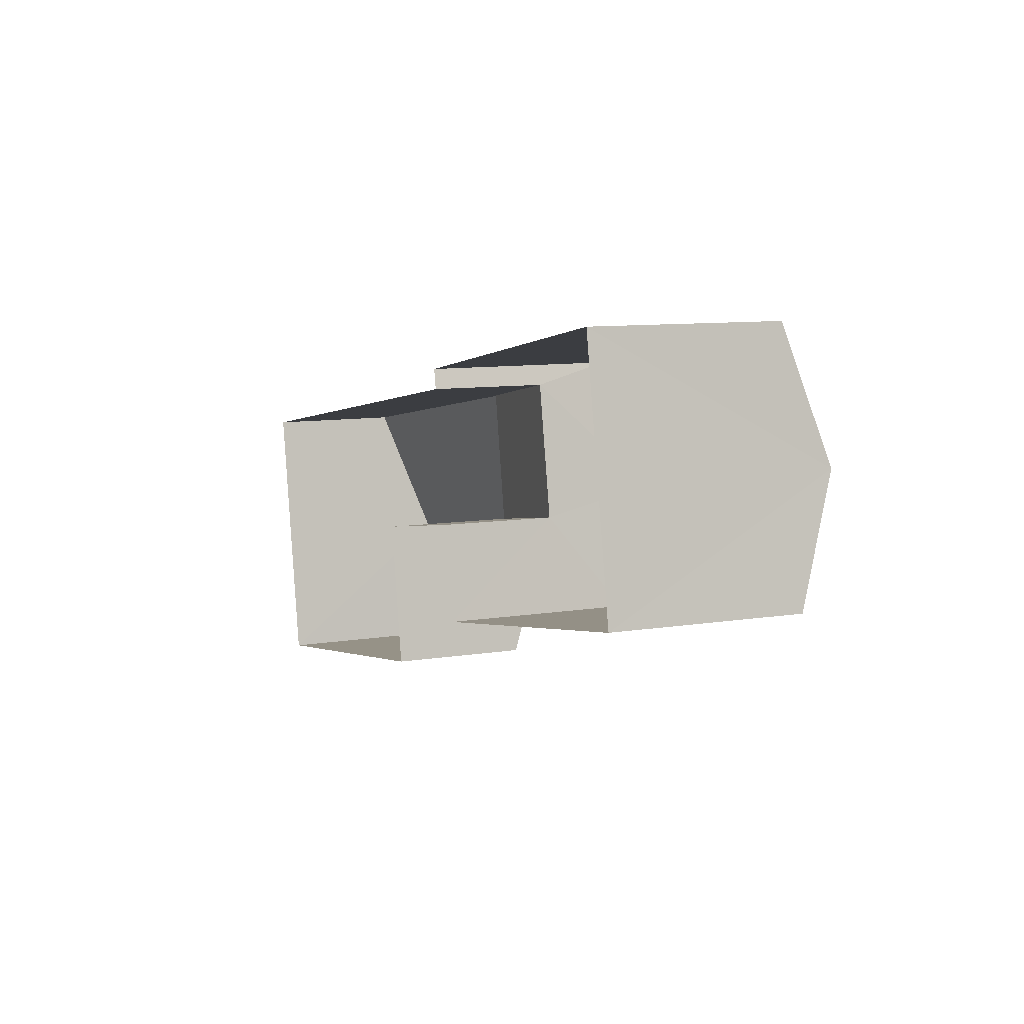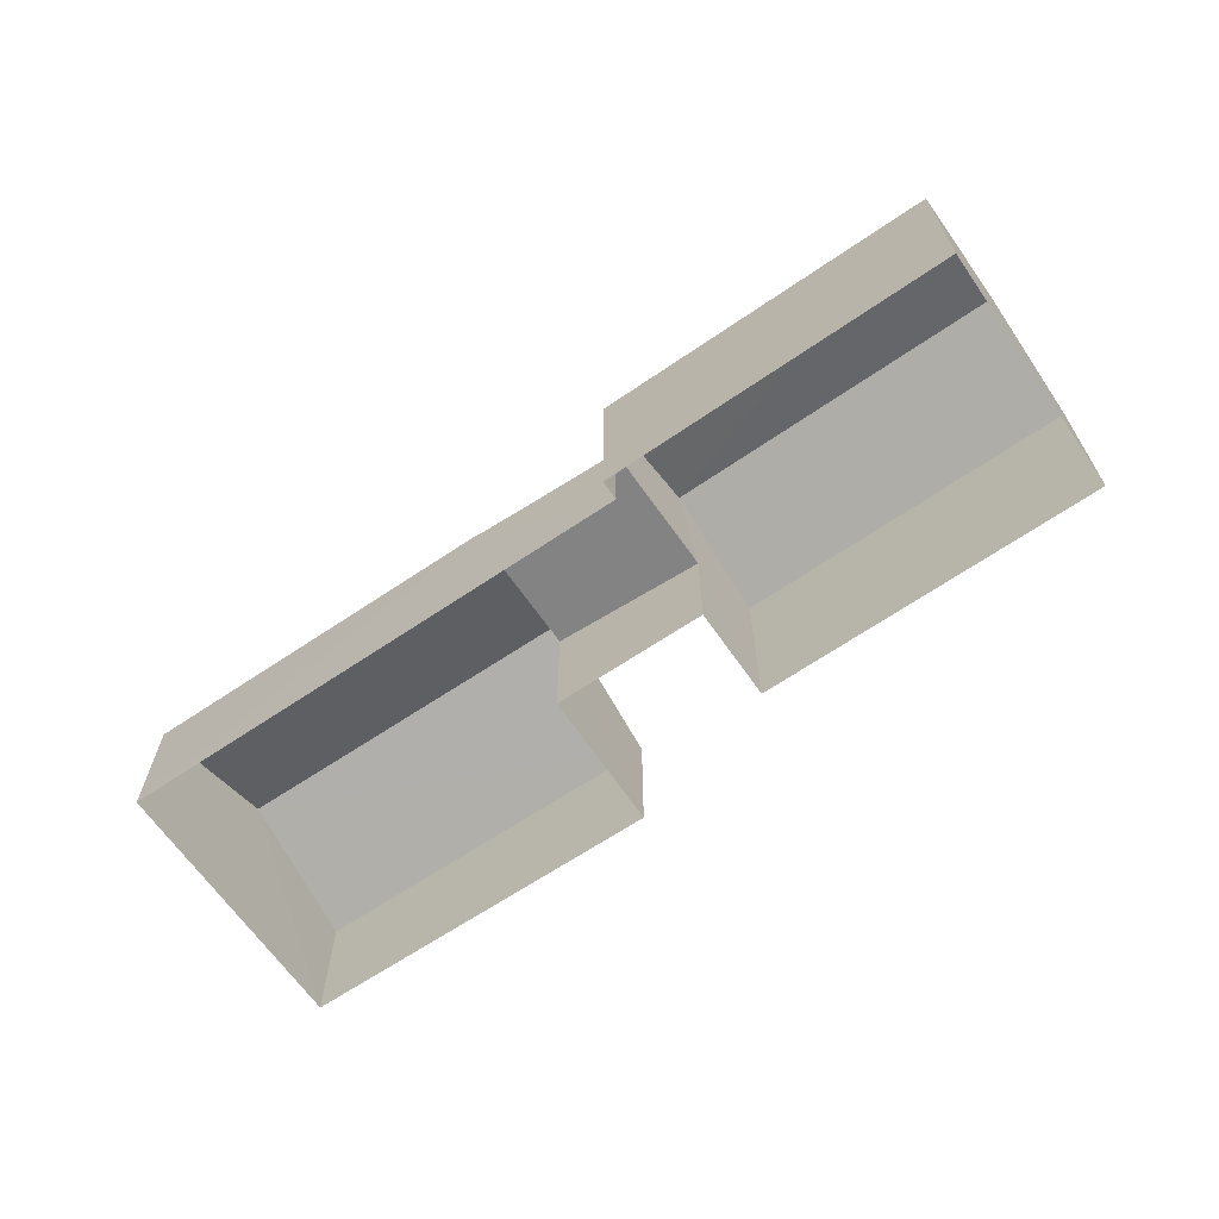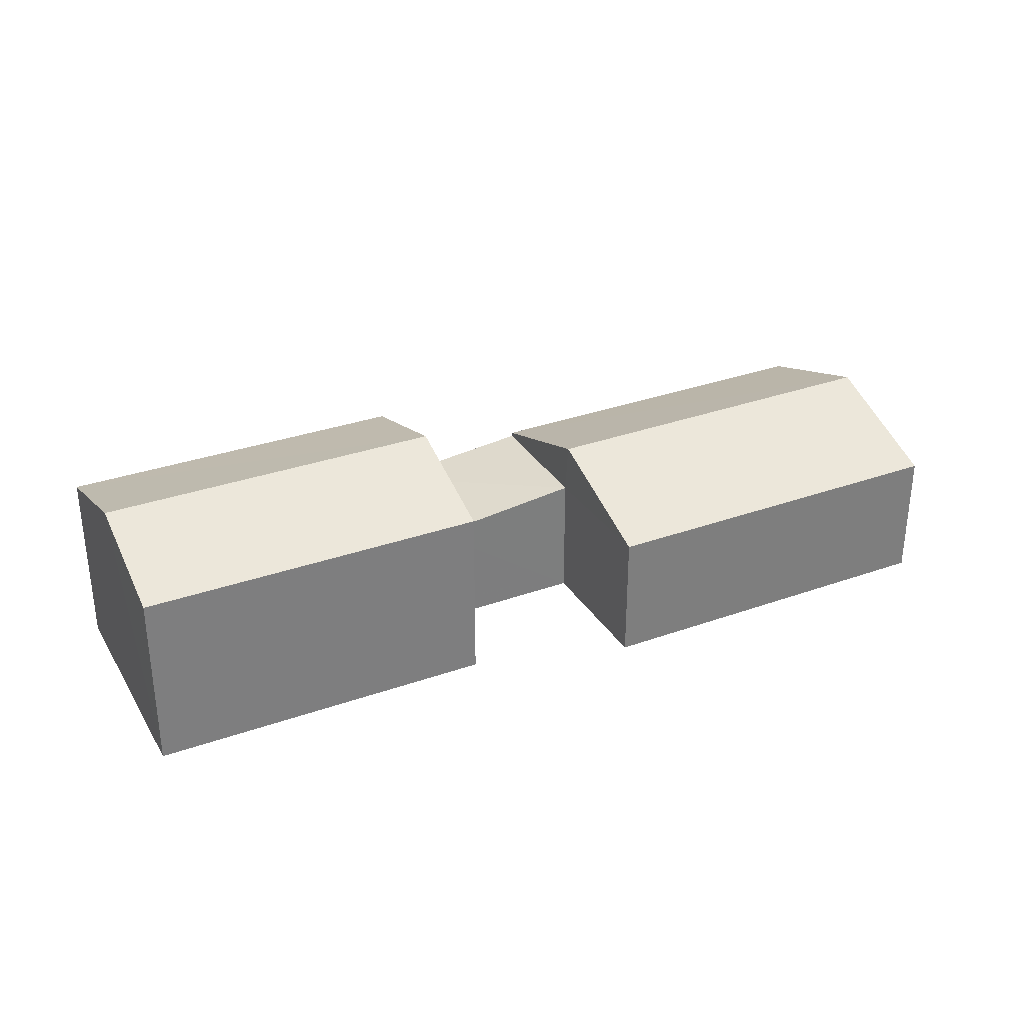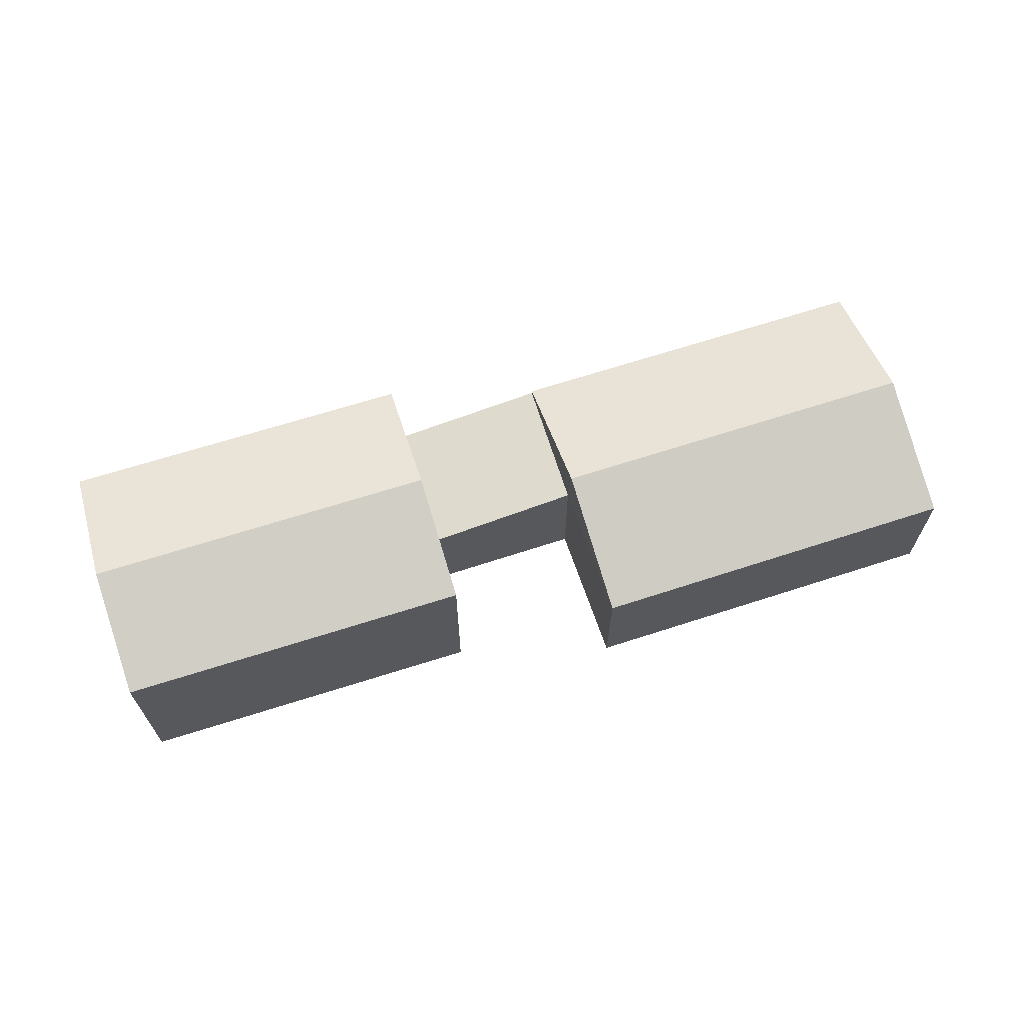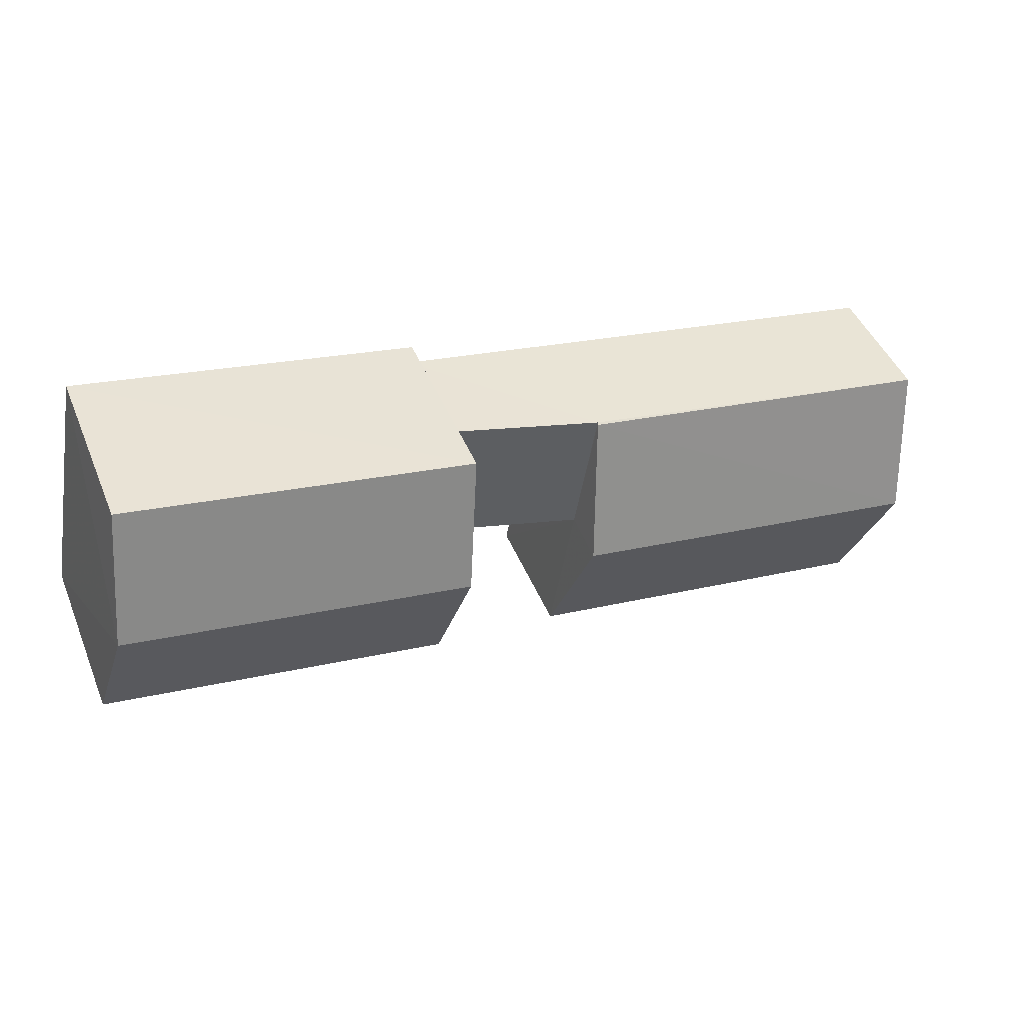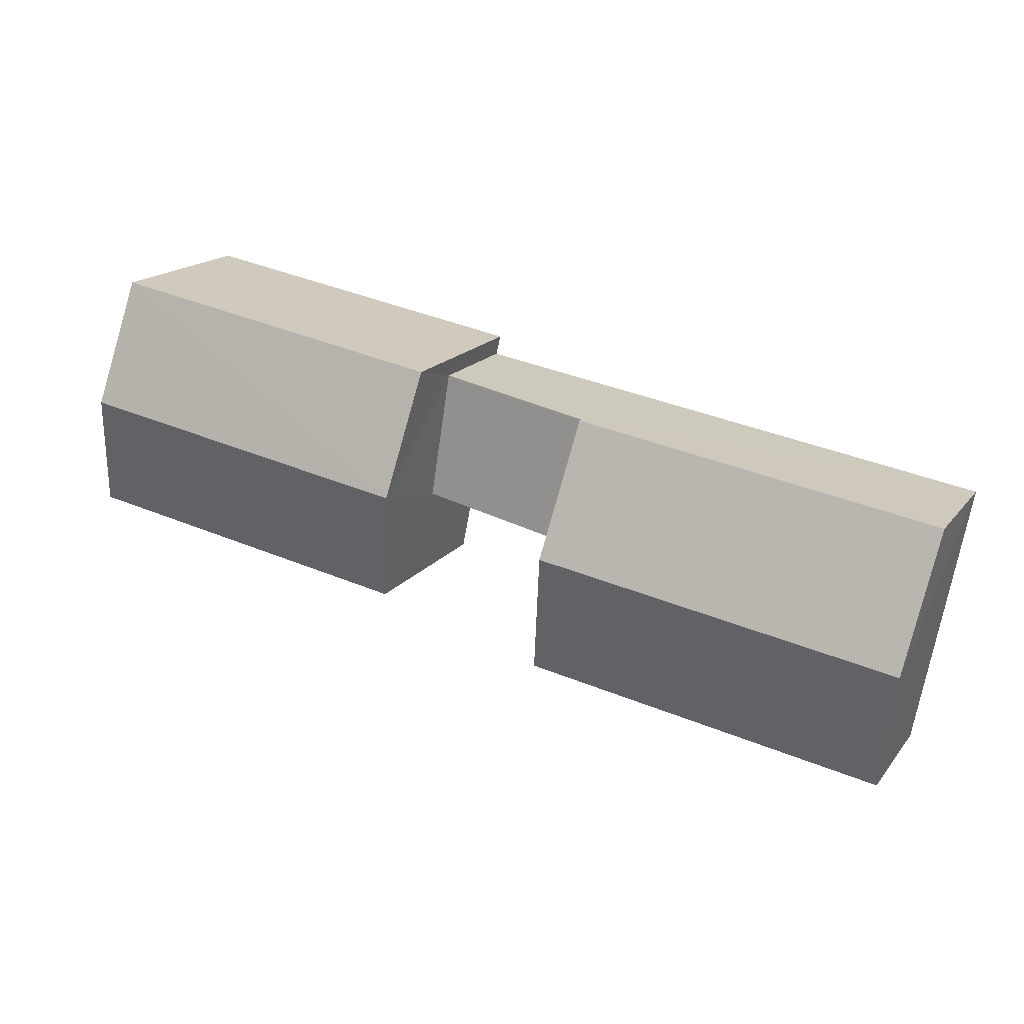
<metadata>
{"format":"obj","ext":"obj","renderer":"f3d","projection":"perspective","resolution":1024,"background":"white","views":[{"elev":9.6,"azim":-113.3,"up":"+Y"},{"elev":-65.1,"azim":-155.7,"up":"+Z"},{"elev":31.9,"azim":-36.7,"up":"+Z"},{"elev":66.7,"azim":-28.0,"up":"+Z"},{"elev":45.5,"azim":-22.3,"up":"+Y"},{"elev":17.4,"azim":24.7,"up":"+Y"}]}
</metadata>
<code>
v -3.111e+05 4.273e+04 4.184
v -3.111e+05 4.273e+04 4.182
v -3.111e+05 4.273e+04 4.184
v -3.111e+05 4.274e+04 4.187
v -3.111e+05 4.273e+04 4.181
v -3.111e+05 4.274e+04 4.183
v -3.111e+05 4.273e+04 4.182
v -3.111e+05 4.274e+04 4.184
v -3.111e+05 4.274e+04 4.185
v -3.111e+05 4.274e+04 4.185
v -3.111e+05 4.273e+04 6.268
v -3.111e+05 4.273e+04 6.269
v -3.111e+05 4.273e+04 7.041
v -3.111e+05 4.273e+04 7.04
v -3.111e+05 4.274e+04 7.684
v -3.111e+05 4.273e+04 7.073
v -3.111e+05 4.274e+04 7.685
v -3.111e+05 4.273e+04 7.072
v -3.111e+05 4.274e+04 6.273
v -3.111e+05 4.274e+04 6.271
v -3.111e+05 4.273e+04 6.208
v -3.111e+05 4.274e+04 5.951
v -3.111e+05 4.274e+04 5.947
v -3.111e+05 4.274e+04 6.21
v -3.111e+05 4.274e+04 7.075
v -3.111e+05 4.274e+04 7.076
f 1 2 3
f 3 4 1
f 5 6 7
f 8 6 5
f 9 10 8
f 10 4 3
f 10 3 6
f 10 6 8
f 11 12 13
f 14 11 13
f 15 16 17
f 15 18 16
f 13 19 20
f 14 13 20
f 21 22 23
f 21 24 22
f 17 25 15
f 17 26 25
f 12 1 13
f 1 4 13
f 4 19 13
f 23 7 6
f 10 9 22
f 23 22 17
f 16 7 23
f 22 9 26
f 16 23 17
f 17 22 26
f 22 24 10
f 20 19 24
f 10 24 4
f 24 19 4
f 25 8 15
f 8 5 15
f 5 18 15
f 3 2 21
f 20 24 21
f 20 21 14
f 21 2 11
f 21 11 14
f 16 5 7
f 16 18 5
f 3 23 6
f 3 21 23
f 12 2 1
f 12 11 2
f 26 9 8
f 25 26 8

</code>
